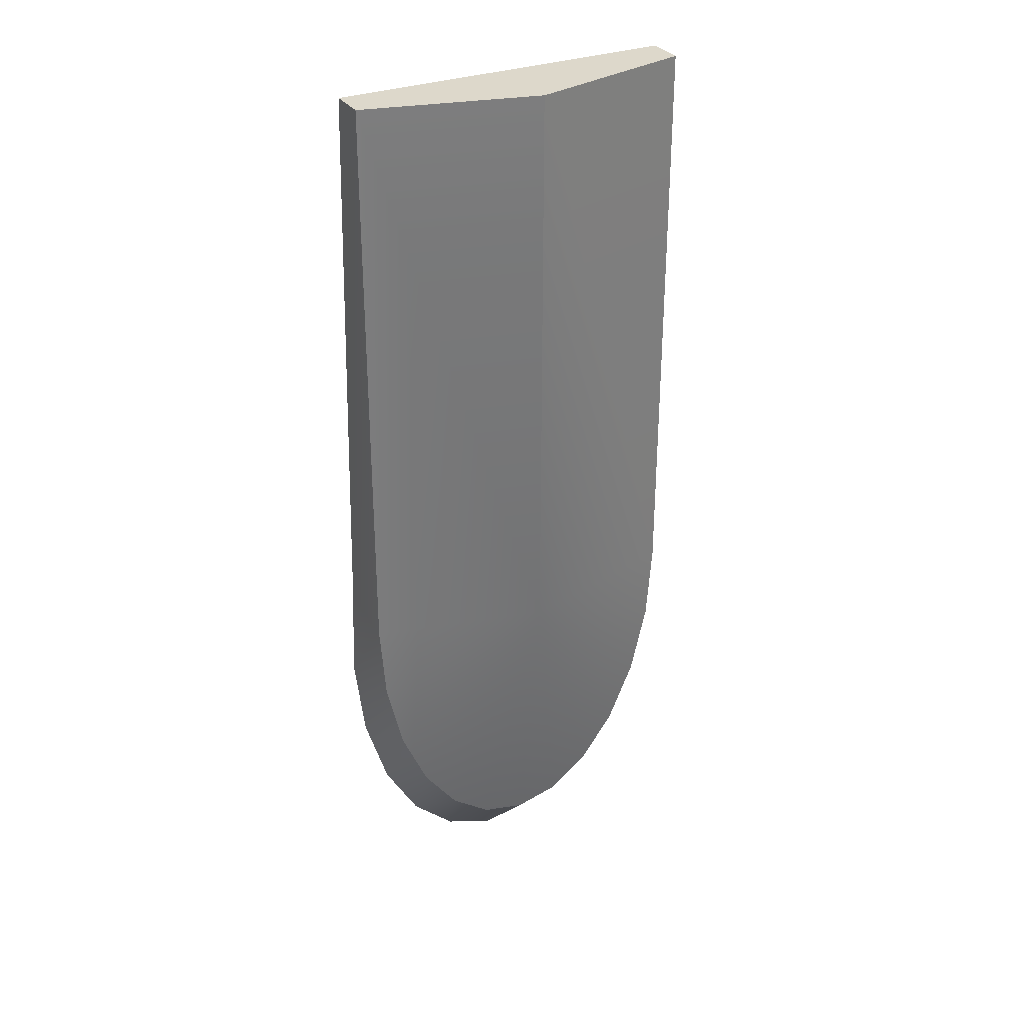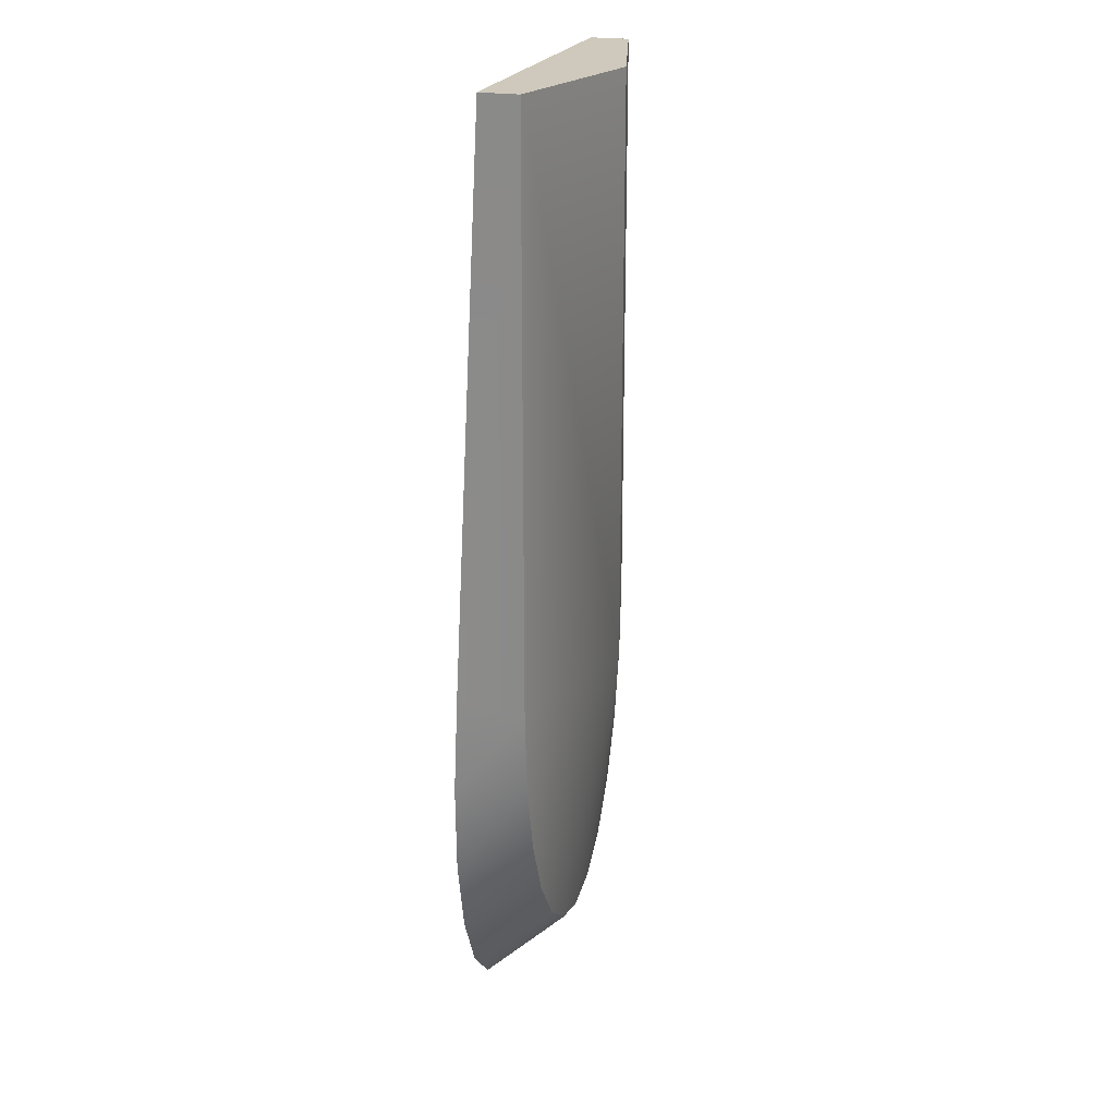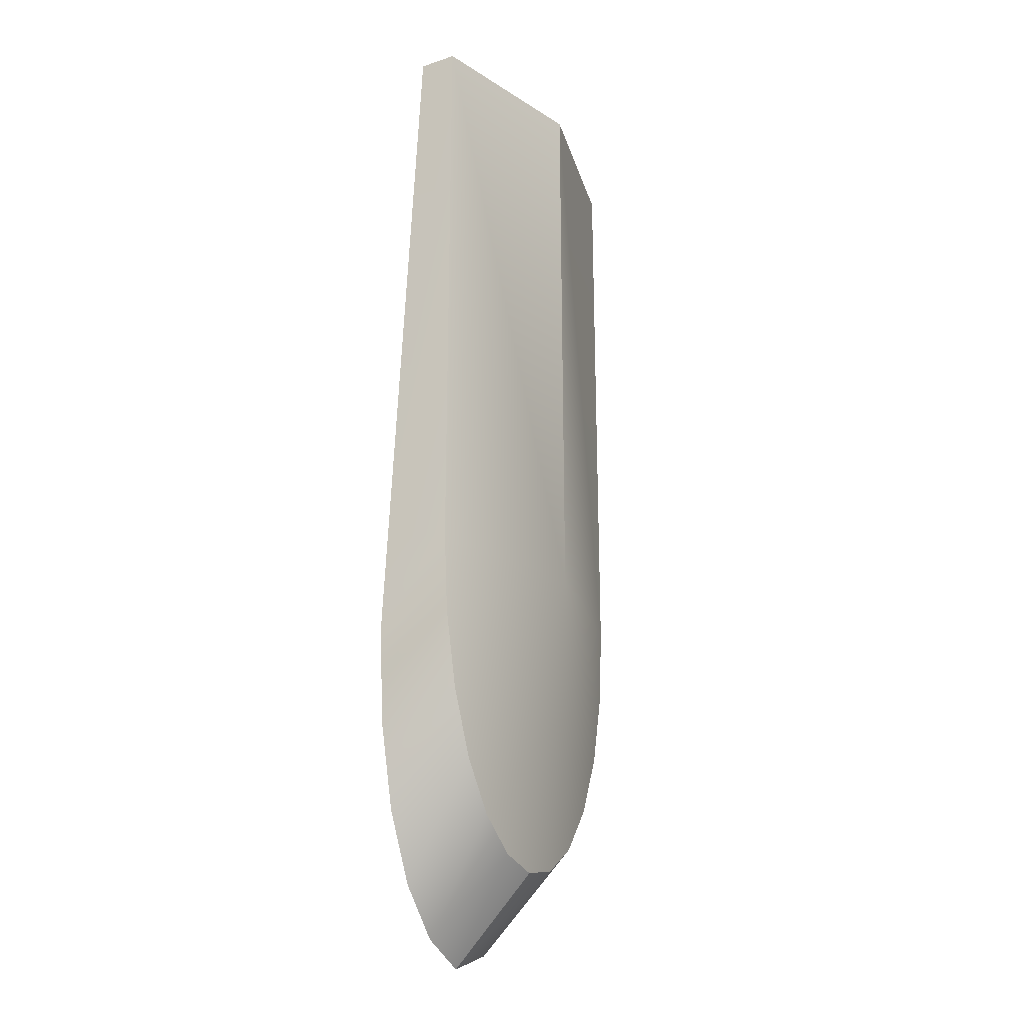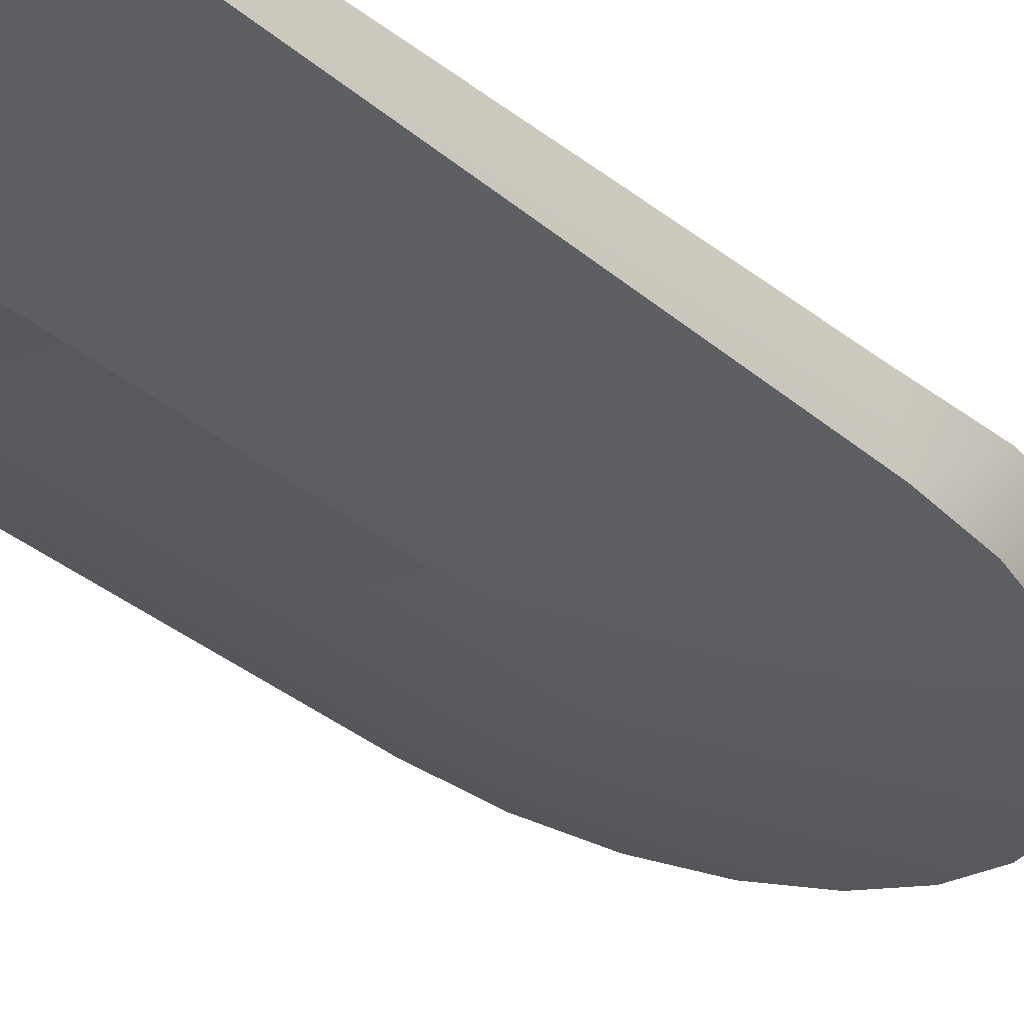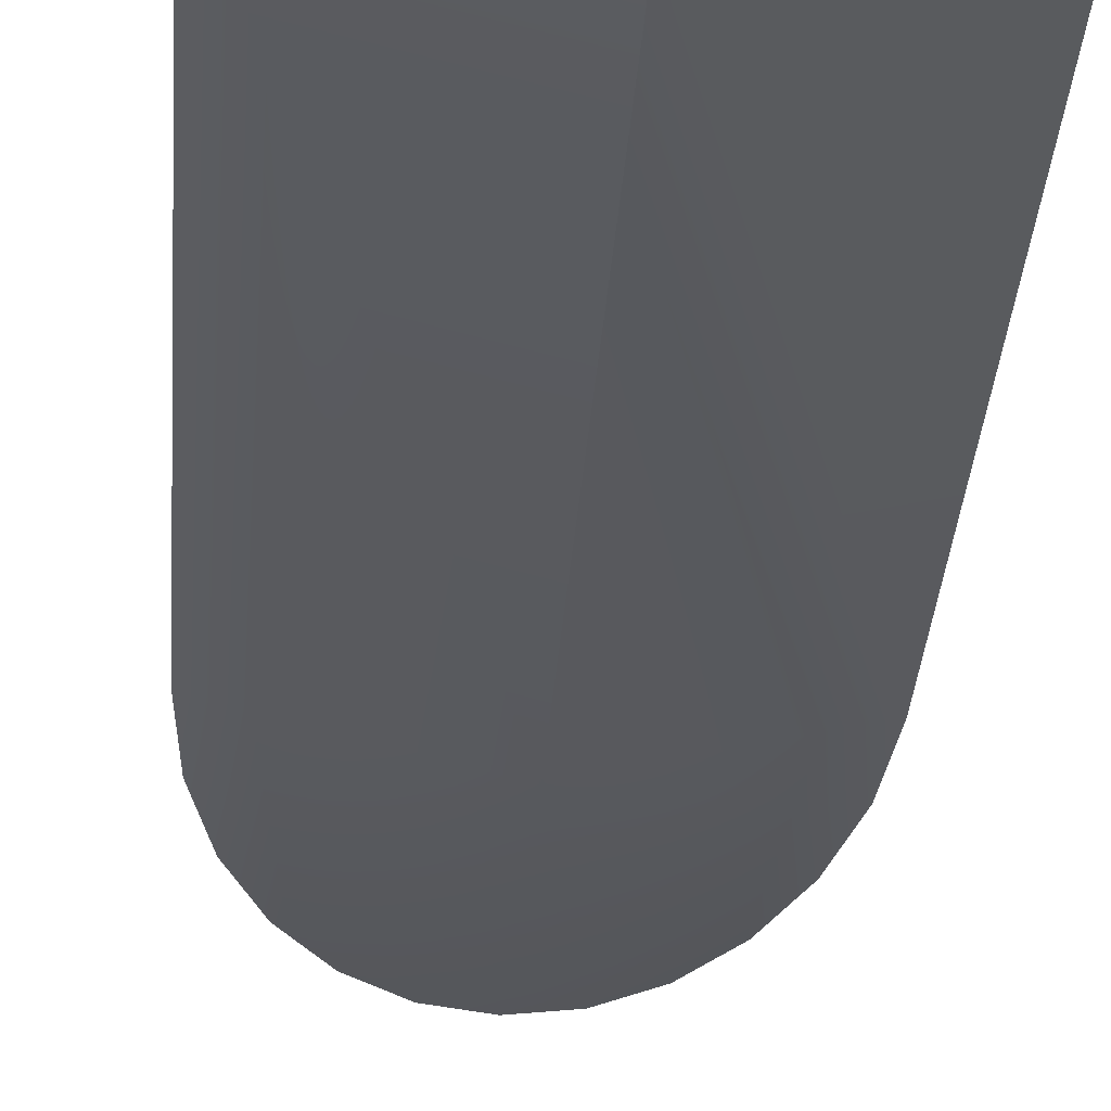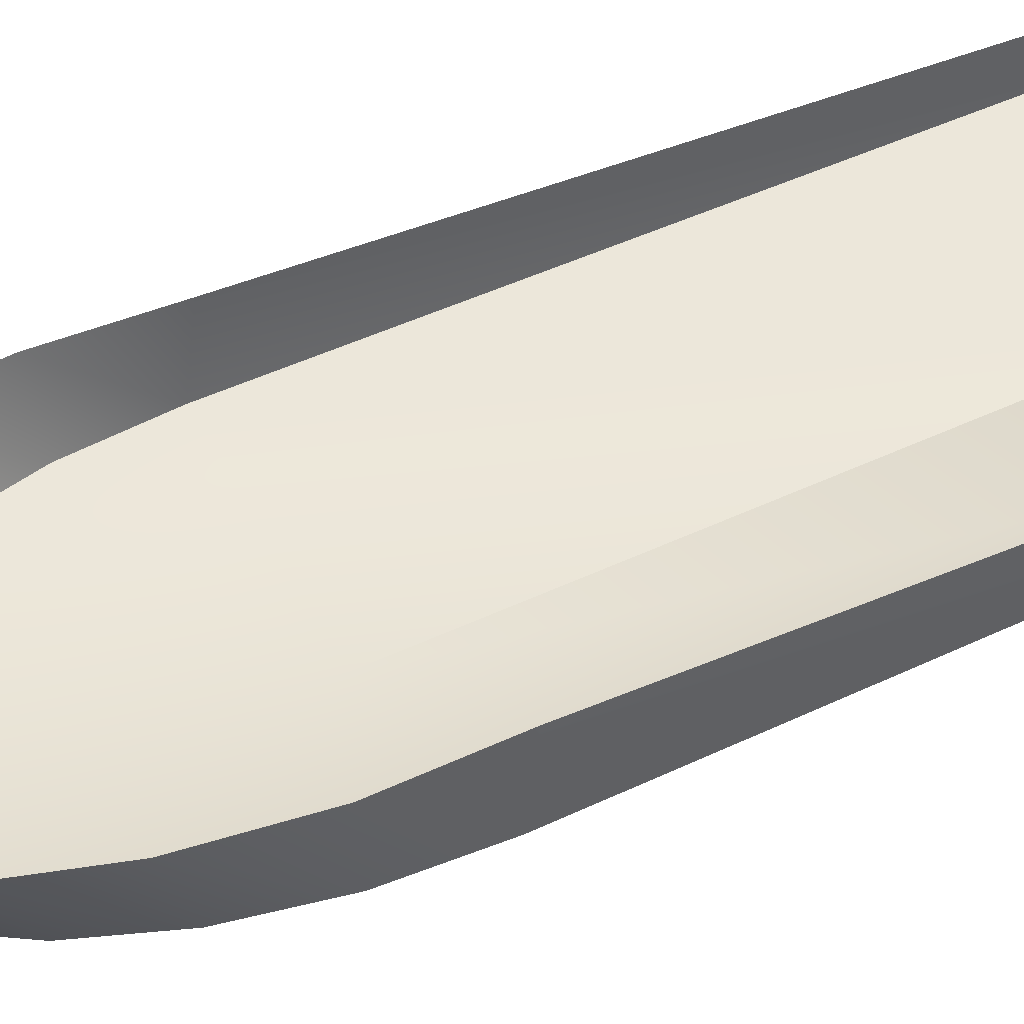
<metadata>
{"format":"obj","ext":"obj","renderer":"f3d","projection":"perspective","resolution":1024,"background":"white","views":[{"elev":31.1,"azim":-28.1,"up":"+Z"},{"elev":22.3,"azim":-73.0,"up":"+Z"},{"elev":-23.6,"azim":-60.8,"up":"+Z"},{"elev":-37.0,"azim":43.2,"up":"+Y"},{"elev":-34.3,"azim":-4.2,"up":"+Y"},{"elev":43.0,"azim":-120.0,"up":"+Y"}]}
</metadata>
<code>
v -0.05047 -0.02774 -0.2849
v -0.007706 0.05327 -0.3792
v -0.007706 -0.02774 -0.2949
v -0.05837 0.05179 -0.3591
v 0.03506 -0.02774 -0.2849
v -0.007706 -0.07043 -0.001648
v -0.09033 -0.02774 -0.2556
v 0.04296 0.05179 -0.3591
v -0.1032 0.0496 -0.3162
v 0.07491 -0.02774 -0.2556
v -0.1245 -0.02774 -0.209
v 0.08777 0.0496 -0.3162
v 0.1091 -0.02774 -0.209
v -0.1508 -0.02774 -0.1483
v -0.1391 0.04685 -0.2533
v 0.1354 -0.02774 -0.1483
v -0.1673 -0.02774 -0.07755
v 0.1237 0.04685 -0.2533
v 0.1519 -0.02774 -0.07755
v -0.1637 0.04371 -0.1748
v -0.1729 -0.02774 -0.001648
v 0.1483 0.04371 -0.1748
v 0.1575 -0.02774 -0.001648
v -0.1752 0.04041 -0.08593
v -0.1729 -0.02774 0.5549
v 0.1598 0.04041 -0.08593
v -0.007706 -0.07043 0.5549
v -0.1729 0.03716 0.007136
v 0.1575 0.03716 0.007136
v 0.1575 -0.02774 0.5549
v 0.03724 -0.03609 0.5549
v -0.1729 0.009214 0.5549
v 0.08606 -0.03609 0.5549
v 0.03724 0.009214 0.5549
v 0.1575 0.009214 0.5549
v 0.08606 0.009214 0.5549
g mesh1_mesh1-geometry
f 1 2 3
f 3 2 1
f 2 1 4
f 4 1 2
f 3 2 5
f 5 2 3
f 1 3 6
f 6 3 1
f 7 4 1
f 1 4 7
f 2 8 5
f 5 8 2
f 6 3 5
f 5 3 6
f 7 1 6
f 6 1 7
f 4 7 9
f 9 7 4
f 5 8 10
f 10 8 5
f 6 5 10
f 10 5 6
f 11 7 6
f 6 7 11
f 11 9 7
f 7 9 11
f 8 12 10
f 10 12 8
f 6 10 13
f 13 10 6
f 14 11 6
f 6 11 14
f 11 15 9
f 9 15 11
f 13 10 12
f 12 10 13
f 6 13 16
f 16 13 6
f 14 15 11
f 11 15 14
f 17 14 6
f 6 14 17
f 13 12 18
f 18 12 13
f 16 13 18
f 18 13 16
f 6 16 19
f 19 16 6
f 14 20 15
f 15 20 14
f 17 20 14
f 14 20 17
f 21 17 6
f 6 17 21
f 16 18 22
f 22 18 16
f 19 16 22
f 22 16 19
f 6 19 23
f 23 19 6
f 17 24 20
f 20 24 17
f 21 24 17
f 17 24 21
f 6 25 21
f 21 25 6
f 19 22 26
f 26 22 19
f 23 19 26
f 26 19 23
f 23 27 6
f 6 27 23
f 28 24 21
f 21 24 28
f 25 6 27
f 27 6 25
f 25 28 21
f 21 28 25
f 29 23 26
f 26 23 29
f 27 23 30
f 30 23 27
f 27 31 25
f 25 31 27
f 28 25 32
f 32 25 28
f 29 30 23
f 23 30 29
f 30 33 27
f 27 33 30
f 31 27 33
f 33 27 31
f 25 31 34
f 34 31 25
f 25 34 32
f 32 34 25
f 30 29 35
f 35 29 30
f 33 30 36
f 36 30 33
f 36 30 35
f 35 30 36
g mesh1_mesh1-geometry
f 36 31 33
f 33 31 36
f 31 36 34
f 34 36 31

</code>
